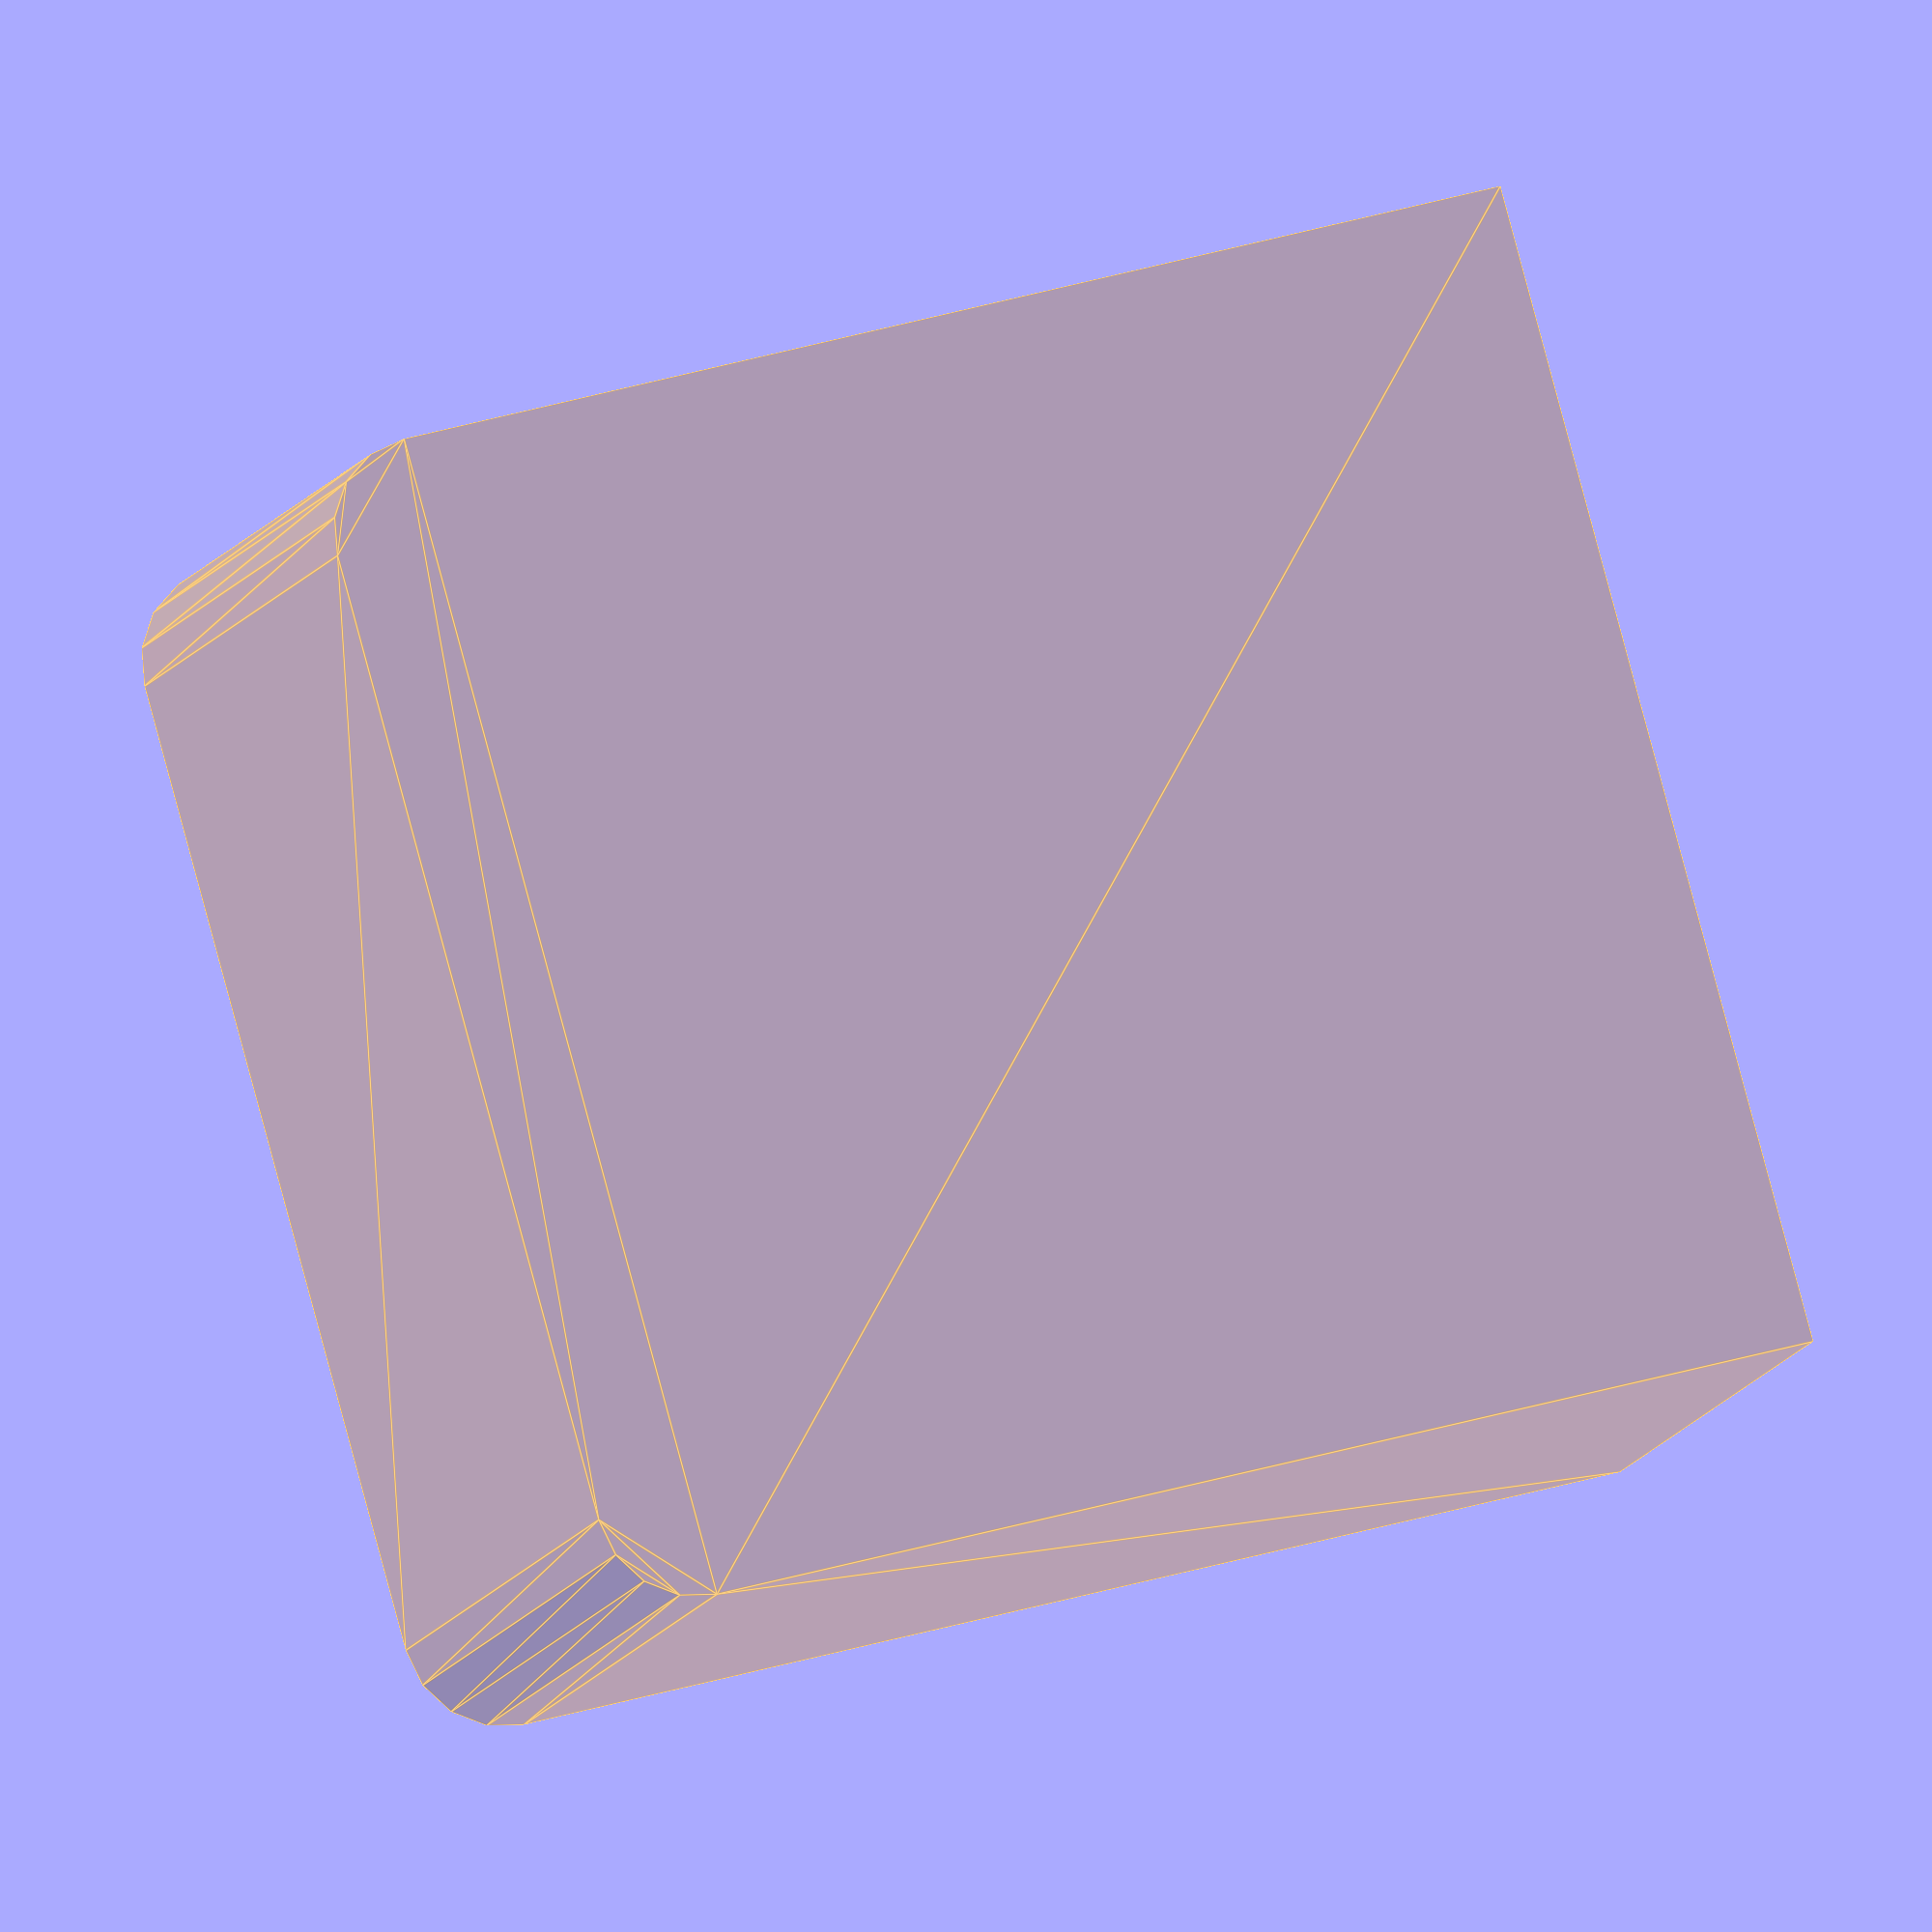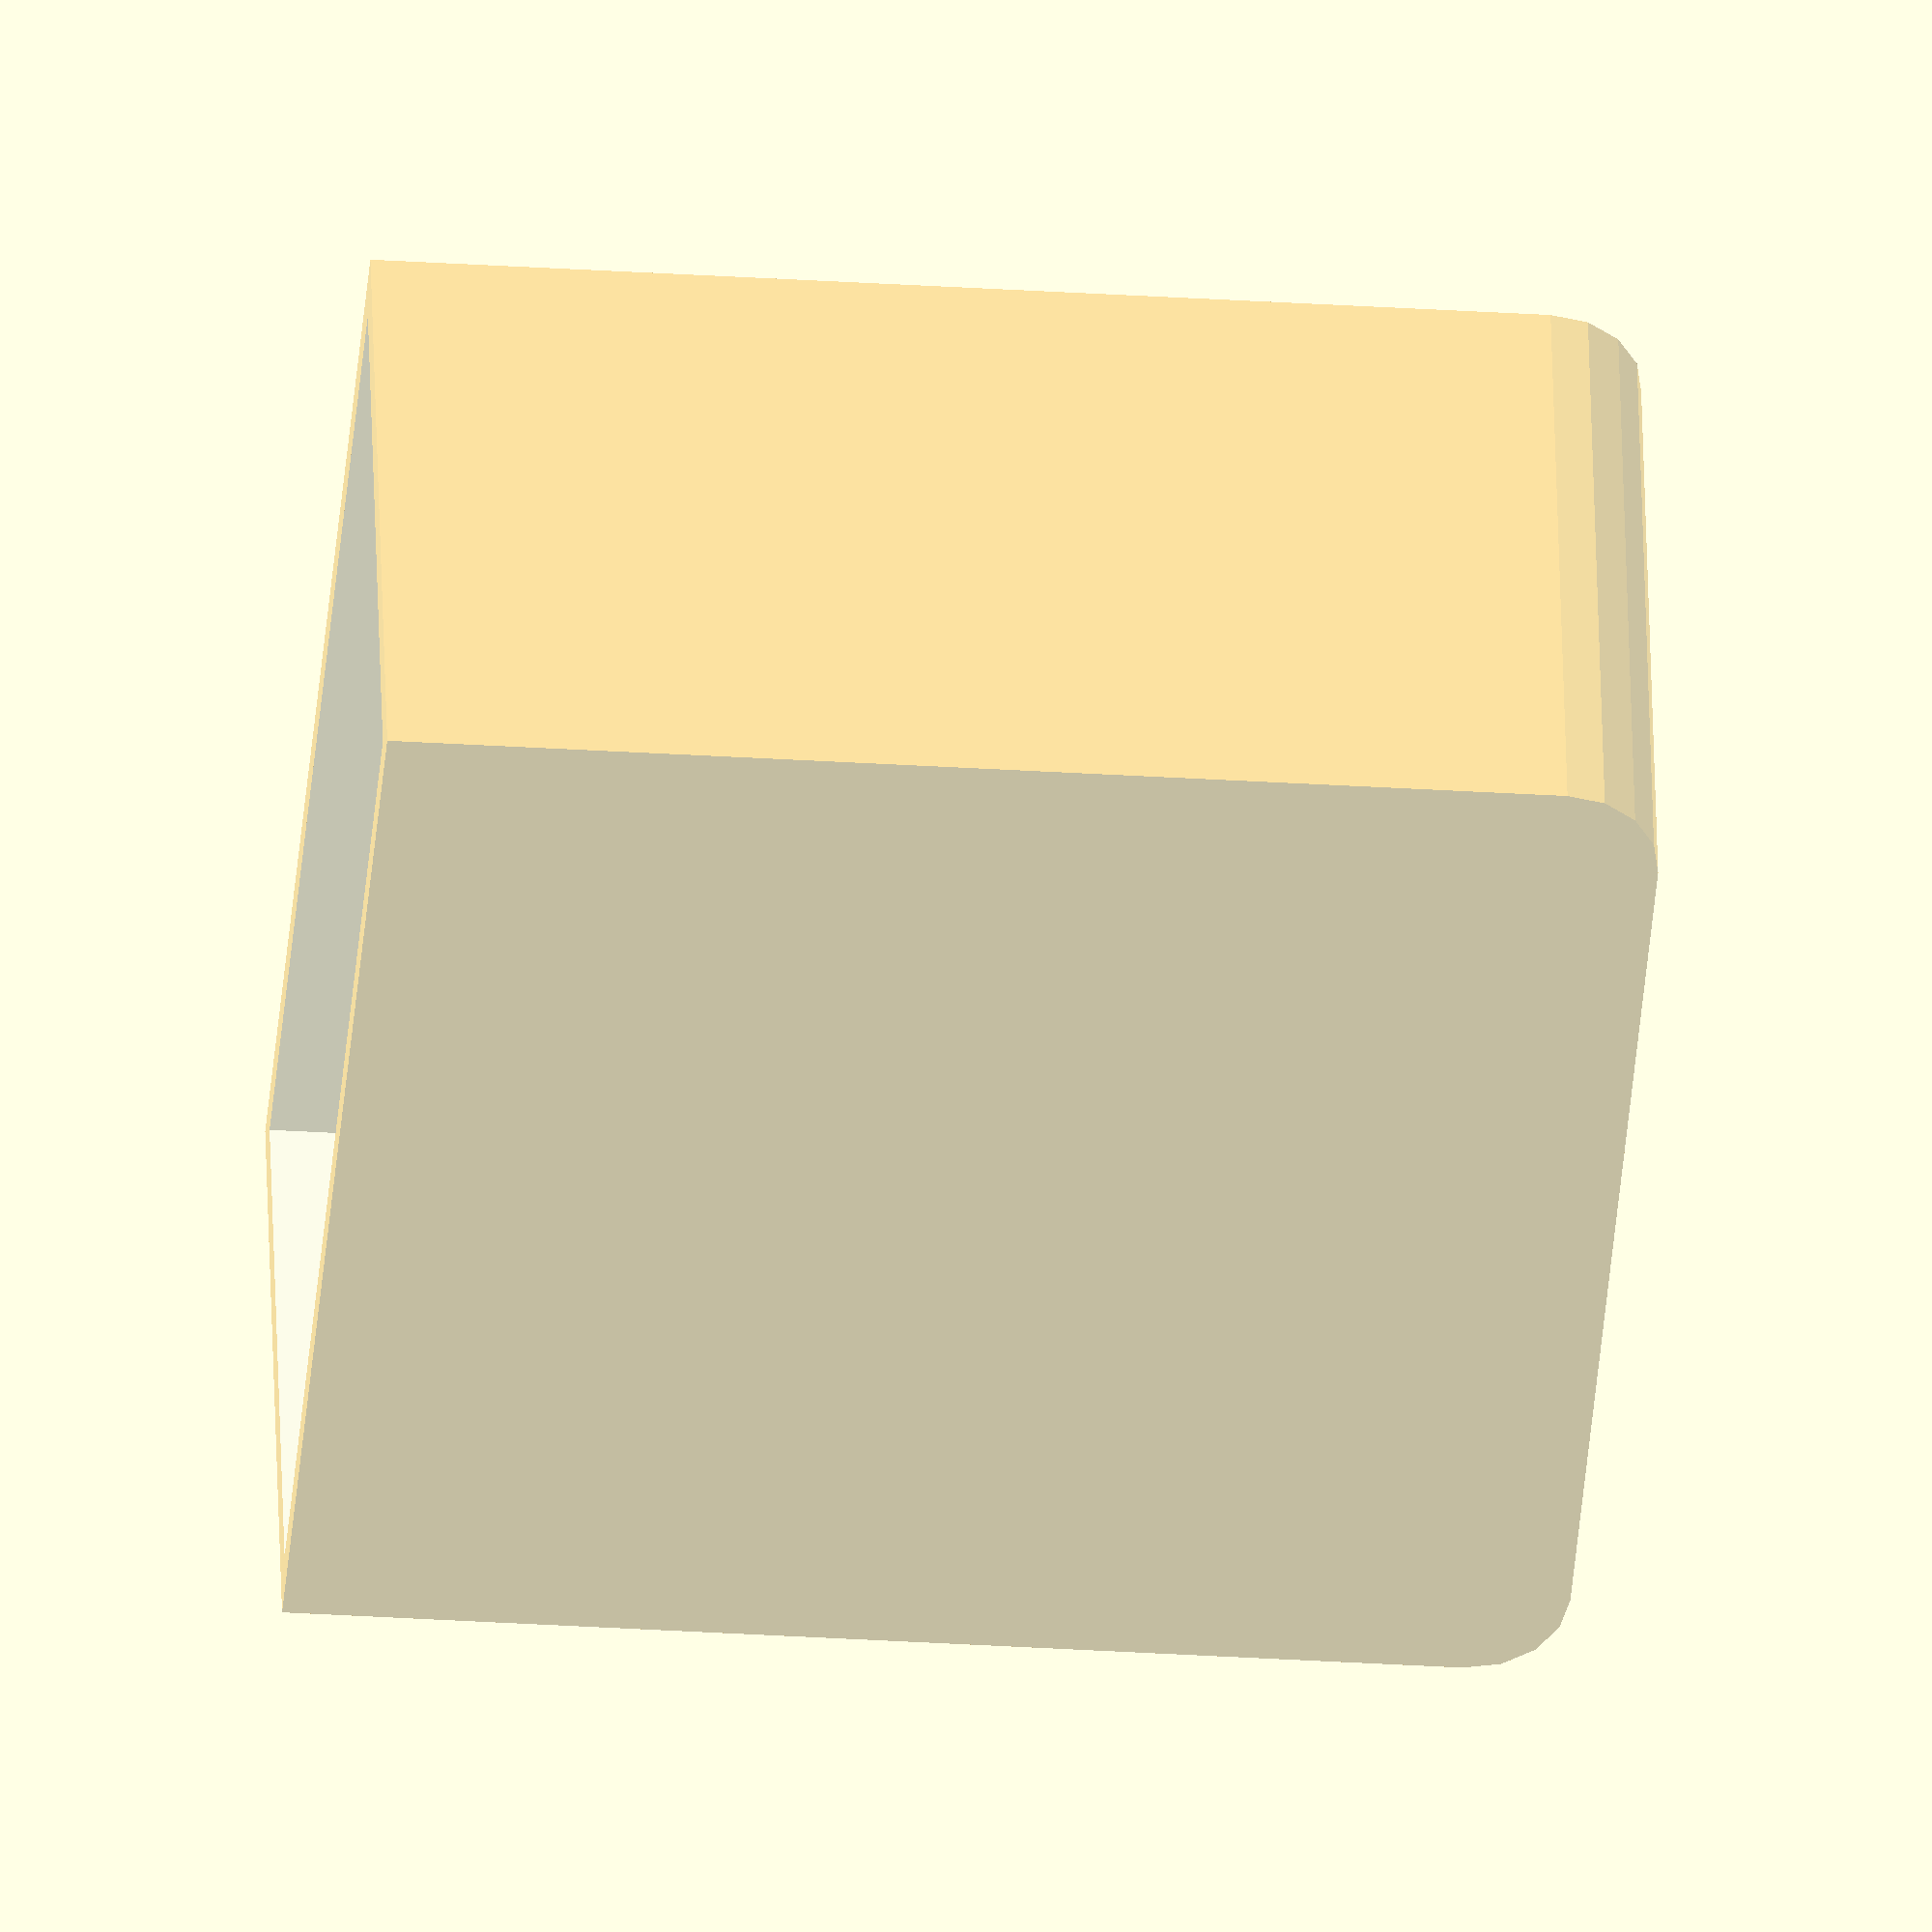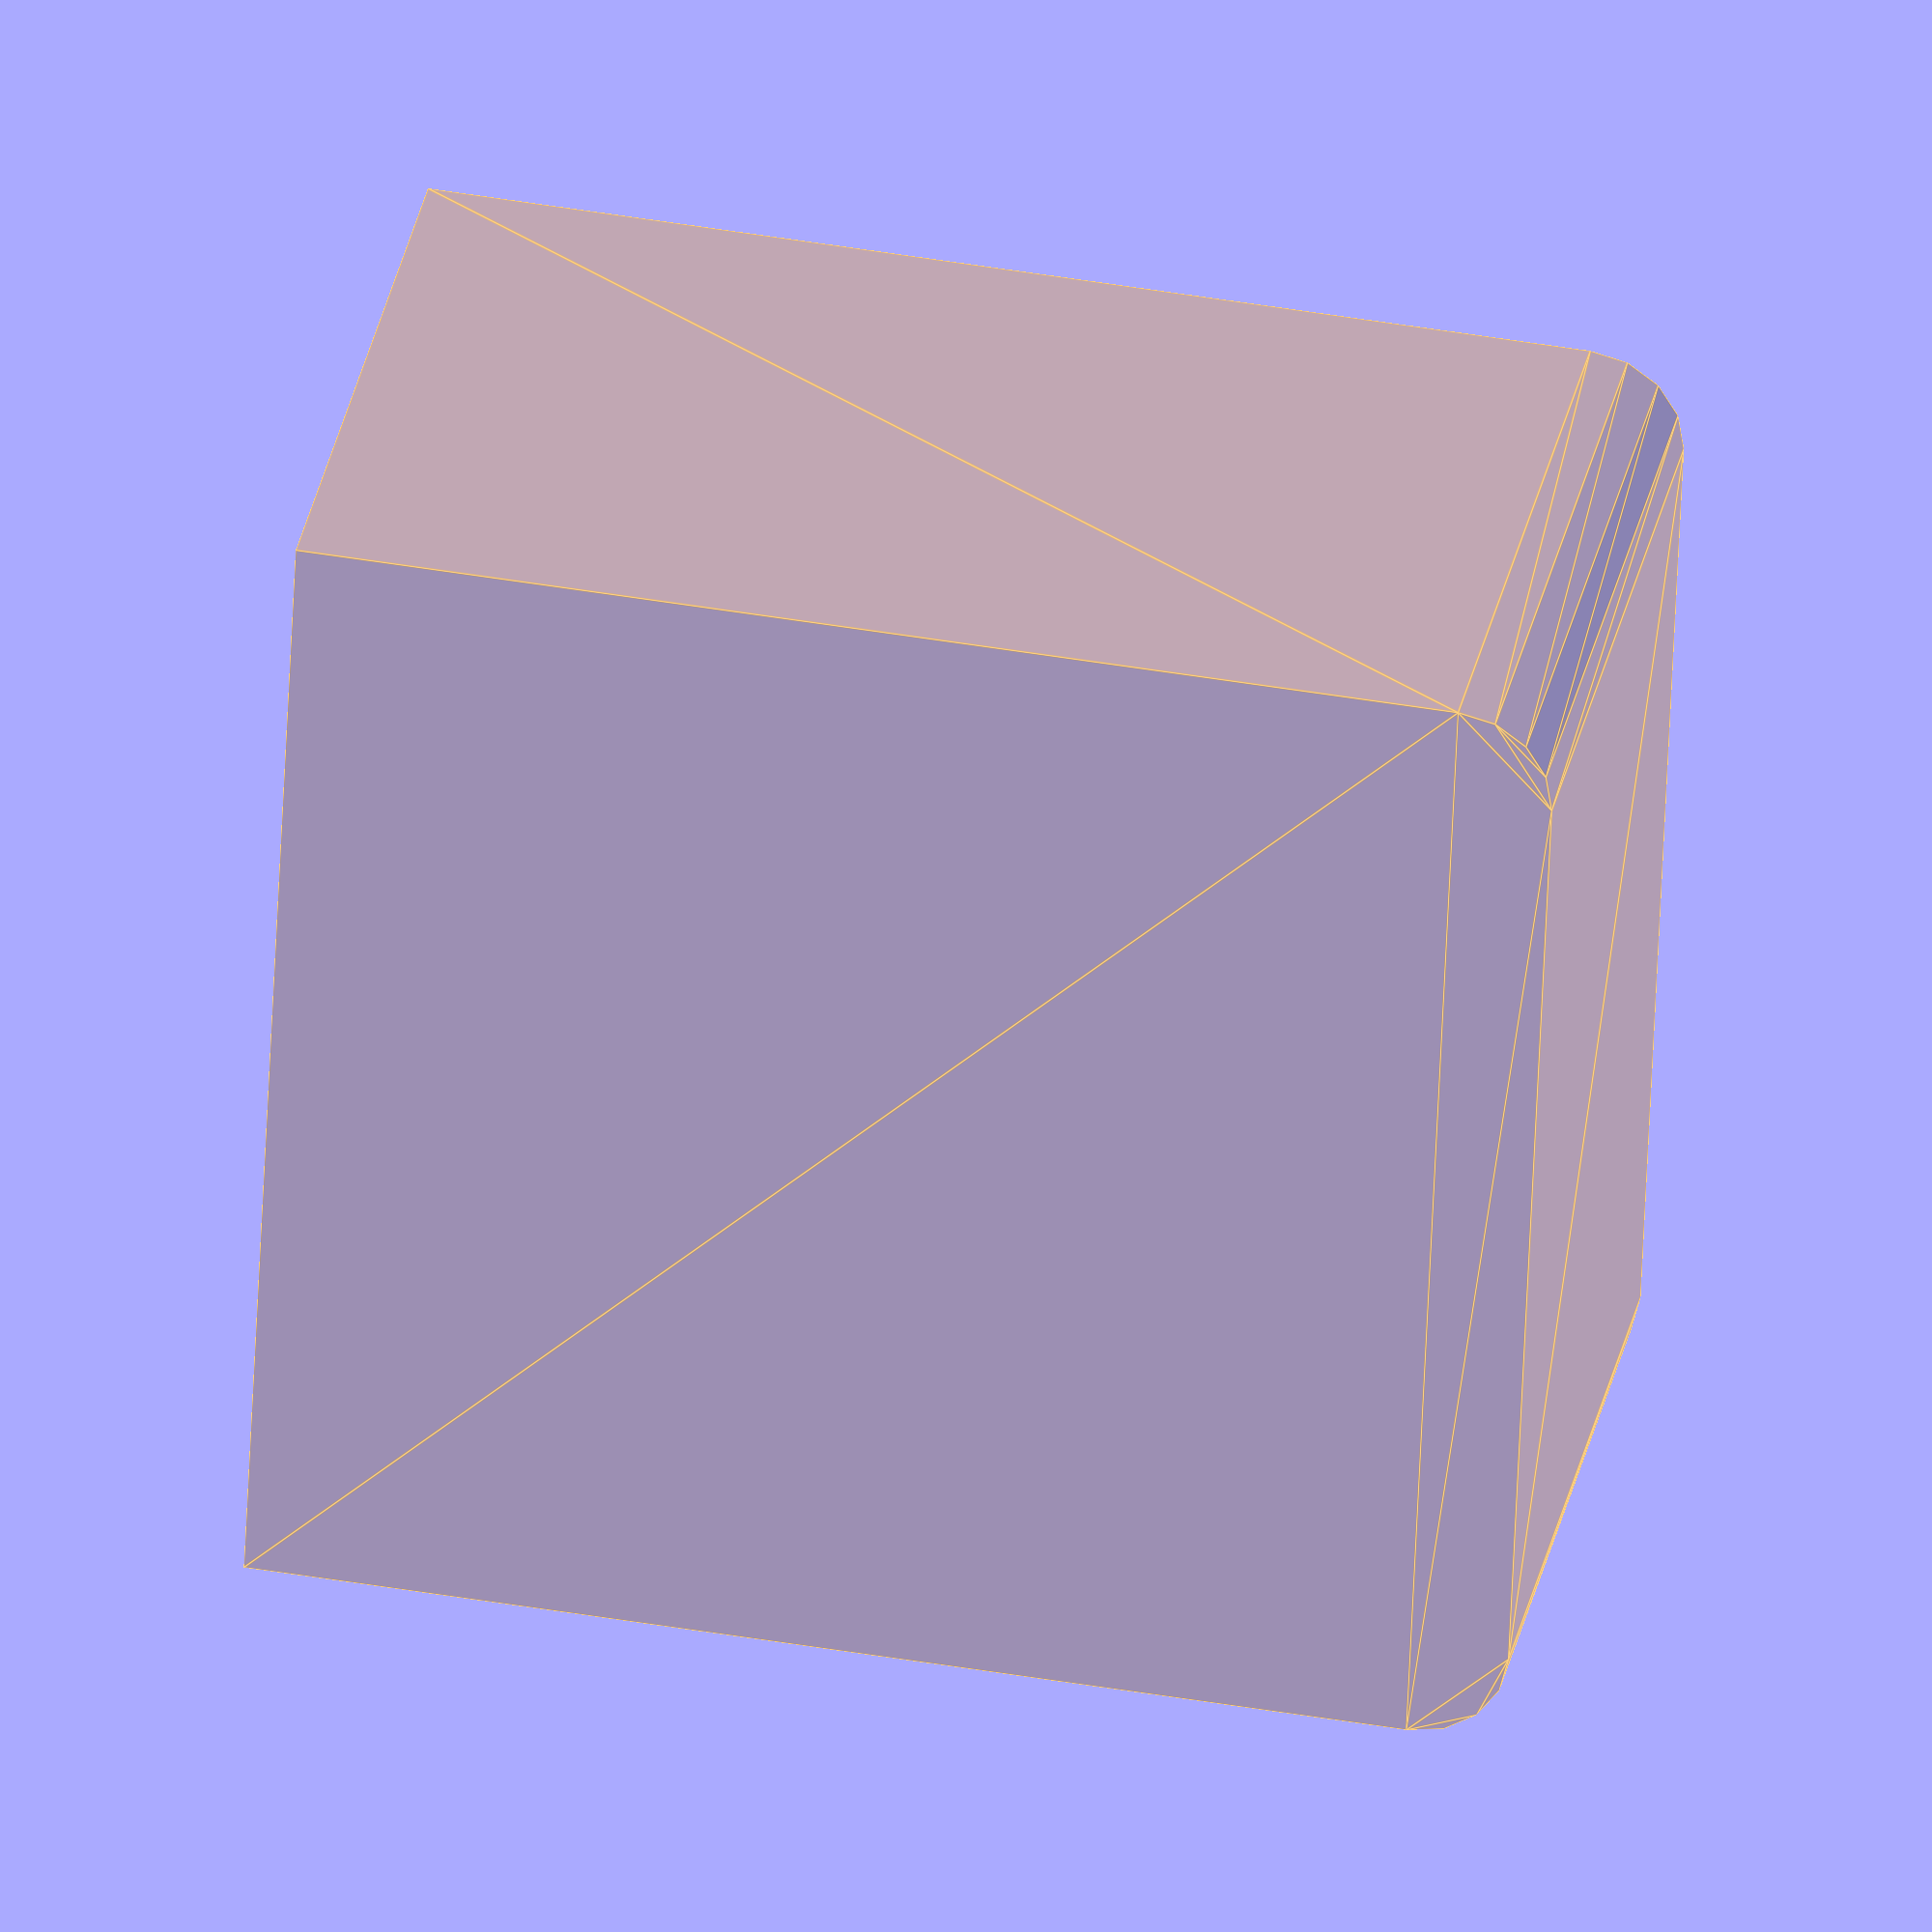
<openscad>
// This is to hold Uno cards in a stack. Deck measurments have a small tolerance, except for the thickness of the pack (for a snug fit)
// Designed for Uno Disney 100 card pack
uno_width = 56.4;
uno_height = 82.2;
uno_thickness = 31;
uno_corner_radius = 5;

relative_height = 3/4;
wall_thickness = 2;

rotate([90,0,0]){
    difference(){
        /*color("red", 0.1)
        // Reference rectangle for the holder
        square([uno_width+wall_thickness*2, uno_height+wall_thickness]);

        // Reference rectangle for the pack
        color("red", 0.1)
        translate([wall_thickness, wall_thickness,0])
        square([uno_width, uno_height]);*/

        // Holder
        color("orange",0.3)
        linear_extrude(uno_thickness+wall_thickness*2, center = true)
        hull(){
            translate([uno_corner_radius, uno_corner_radius, 0])
            circle(uno_corner_radius);

            translate([uno_corner_radius, (uno_height-uno_corner_radius+wall_thickness)*relative_height, 0])
            square(uno_corner_radius*2, center = true);

            translate([uno_width+wall_thickness*2-uno_corner_radius, uno_corner_radius, 0])
            circle(uno_corner_radius);

            translate([uno_width+wall_thickness*2-uno_corner_radius, (-uno_corner_radius+wall_thickness+uno_height)*relative_height, 0])
            square(uno_corner_radius*2, center = true);
        }
        
                // Card pack
        color("white",0.3)
        linear_extrude(uno_thickness, center = true)
        hull(){
            translate([uno_corner_radius+wall_thickness, uno_corner_radius+wall_thickness, 0])
            circle(uno_corner_radius);

            translate([uno_corner_radius+wall_thickness, -uno_corner_radius+wall_thickness+uno_height, 0])
            circle(uno_corner_radius);

            translate([uno_width-uno_corner_radius+wall_thickness, uno_corner_radius+wall_thickness, 0])
            circle(uno_corner_radius);

            translate([uno_width-uno_corner_radius+wall_thickness, -uno_corner_radius+wall_thickness+uno_height, 0])
            circle(uno_corner_radius);    
        }
    }
}

</openscad>
<views>
elev=145.8 azim=313.2 roll=292.3 proj=o view=edges
elev=211.0 azim=344.5 roll=95.2 proj=o view=solid
elev=315.1 azim=257.2 roll=101.2 proj=o view=edges
</views>
